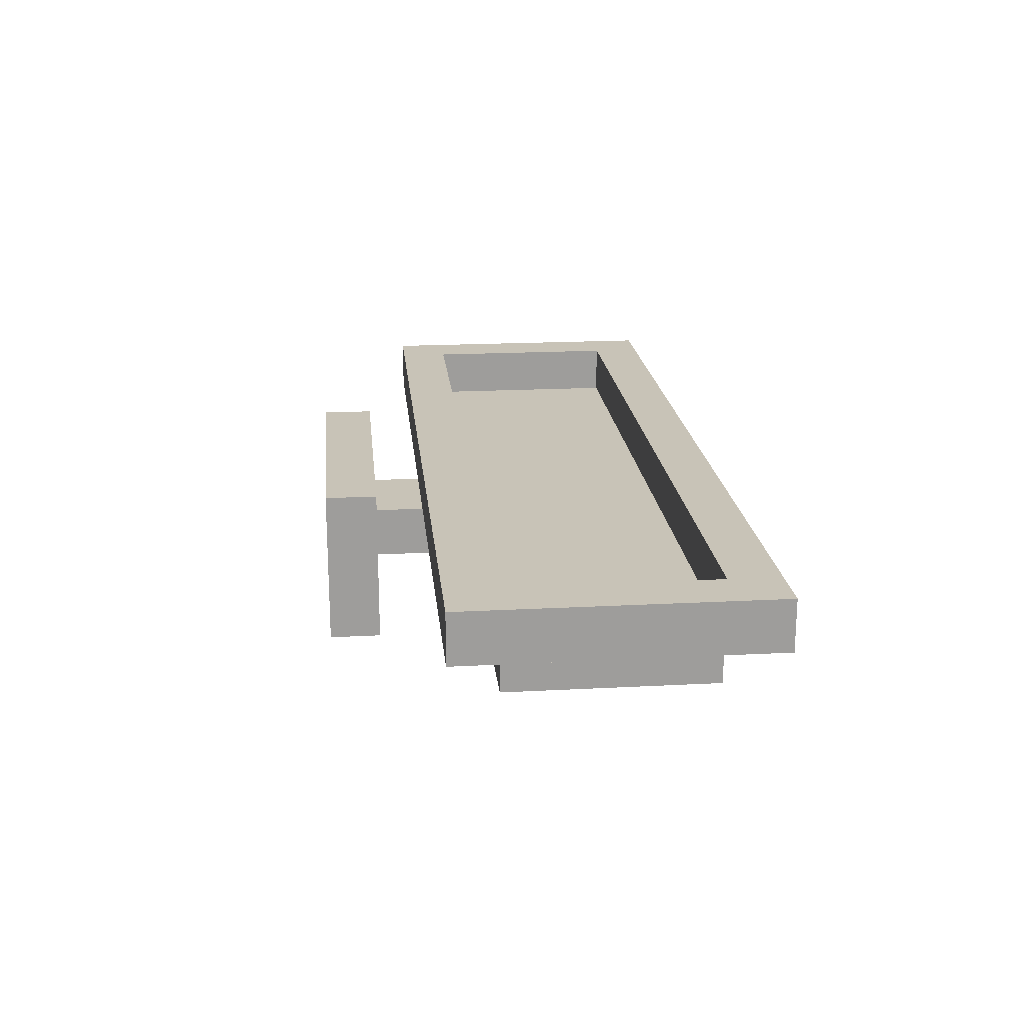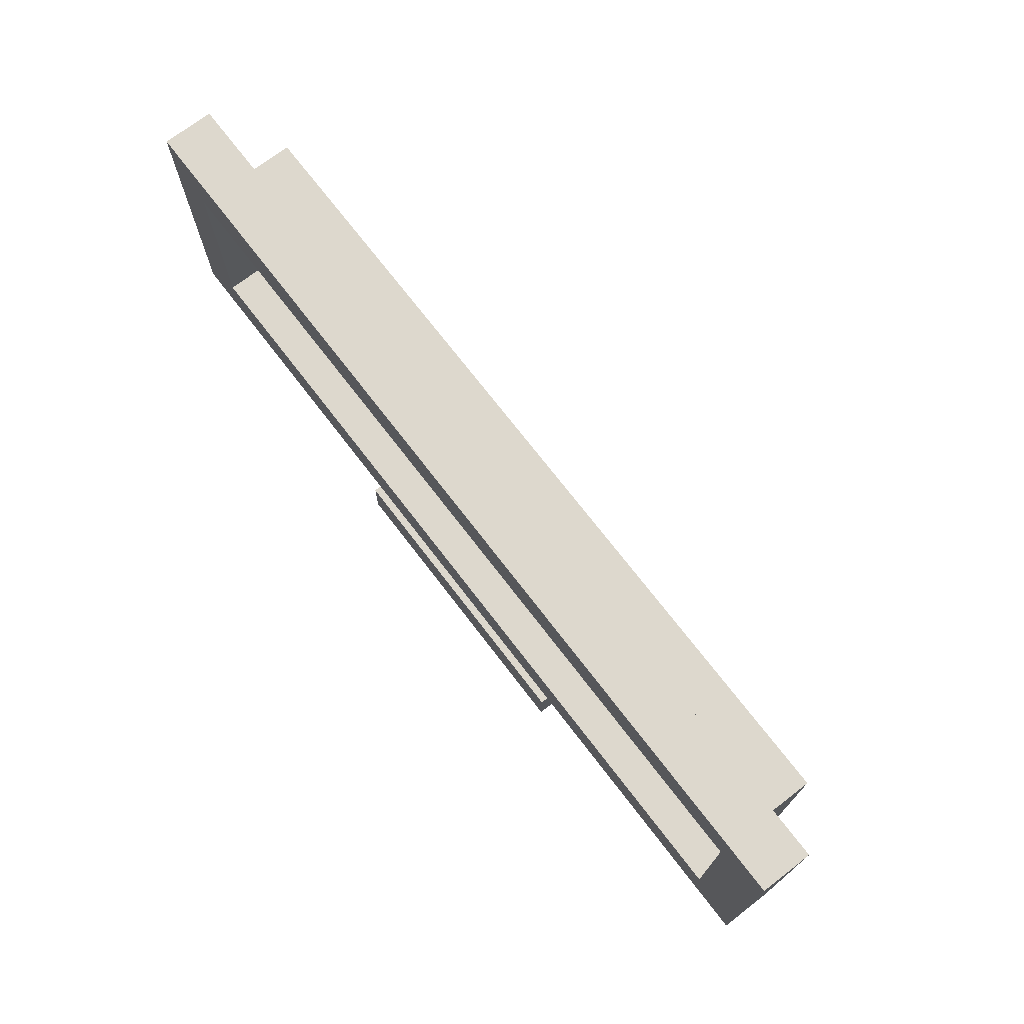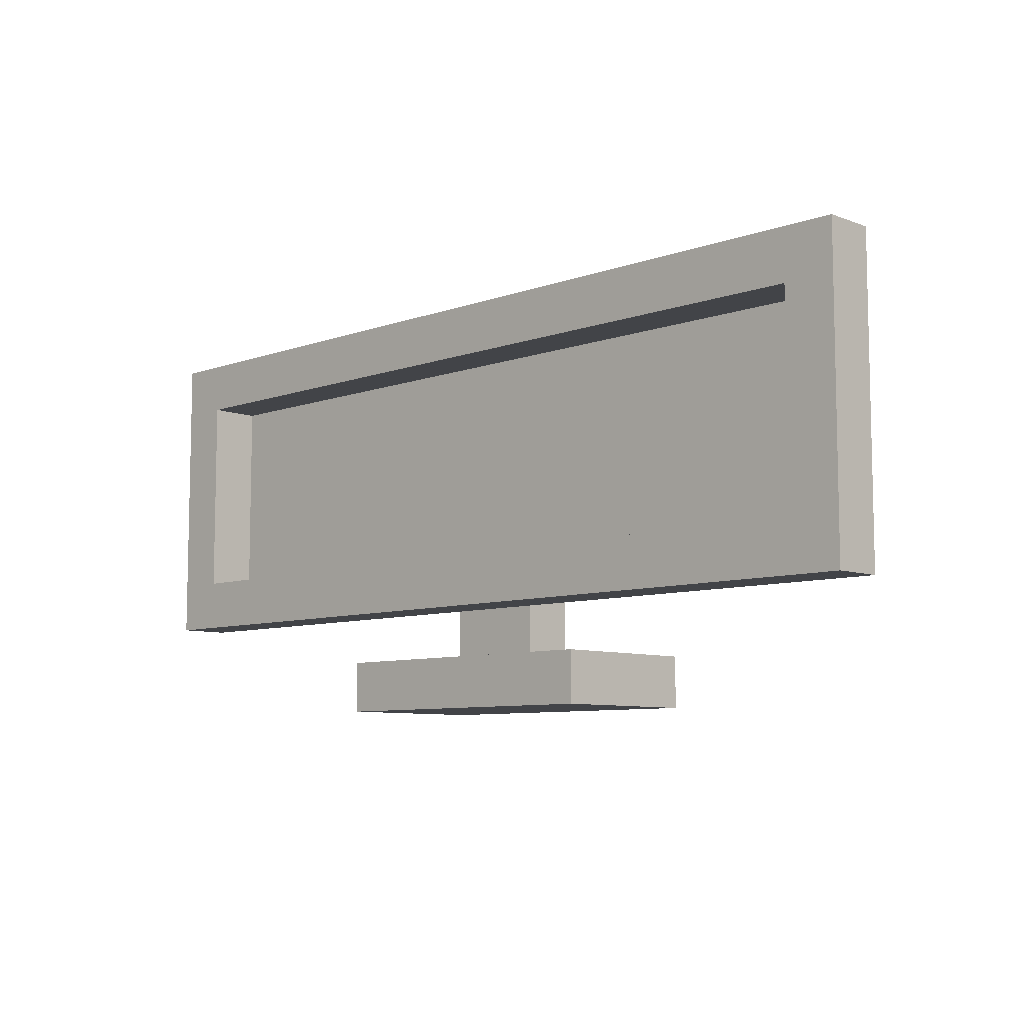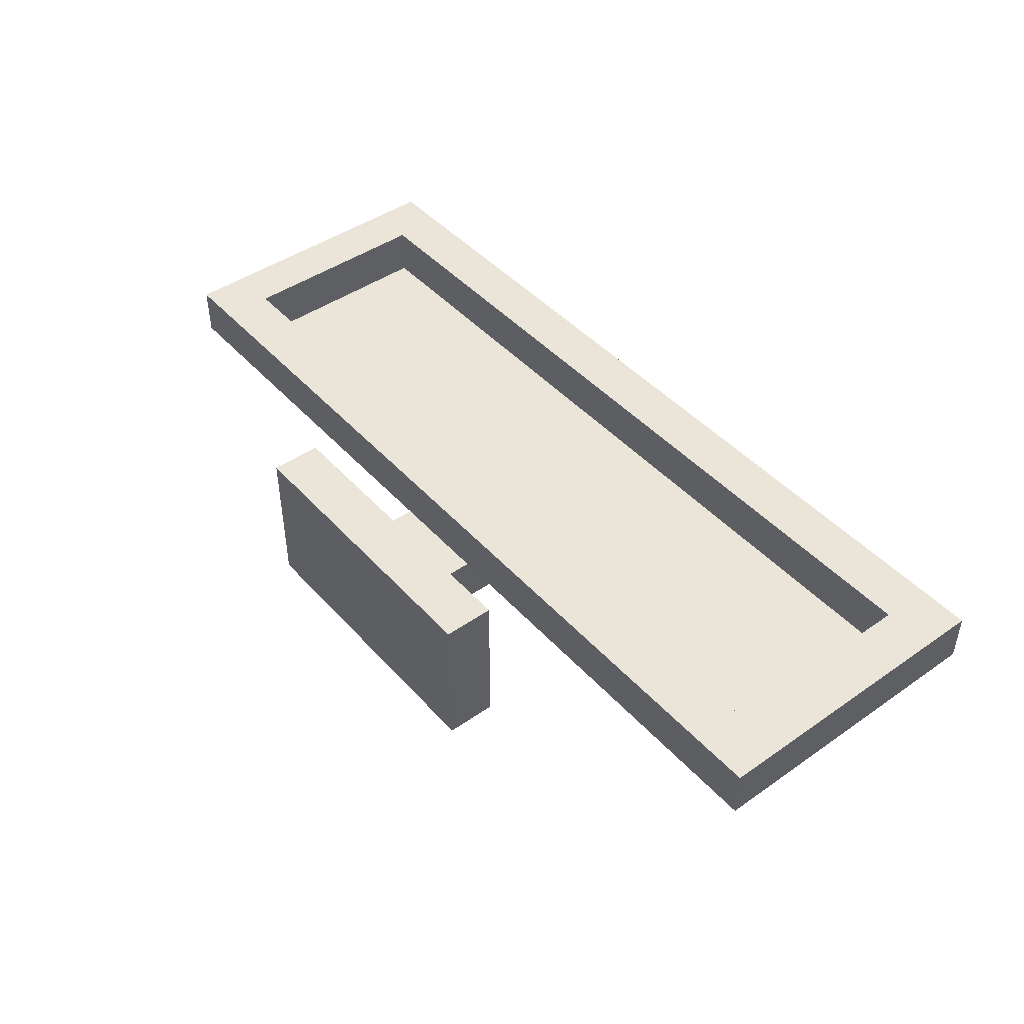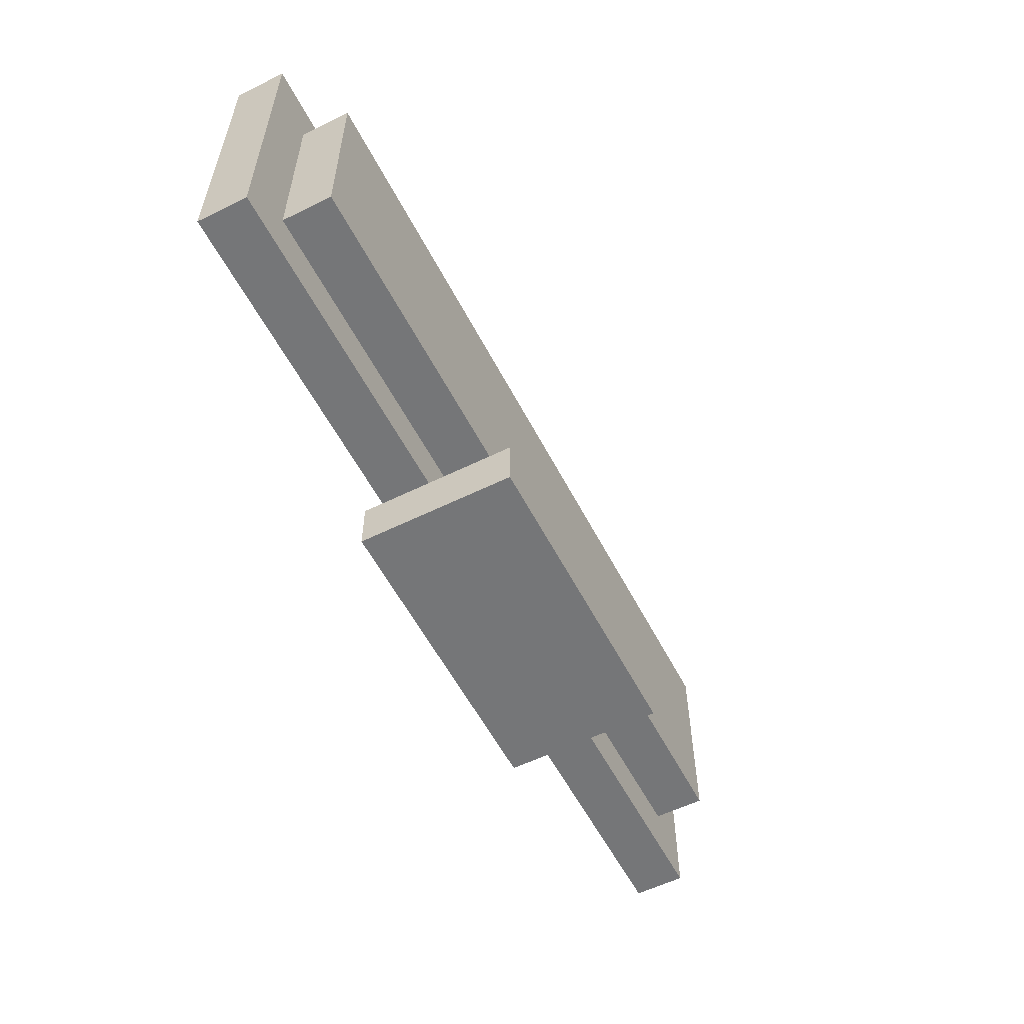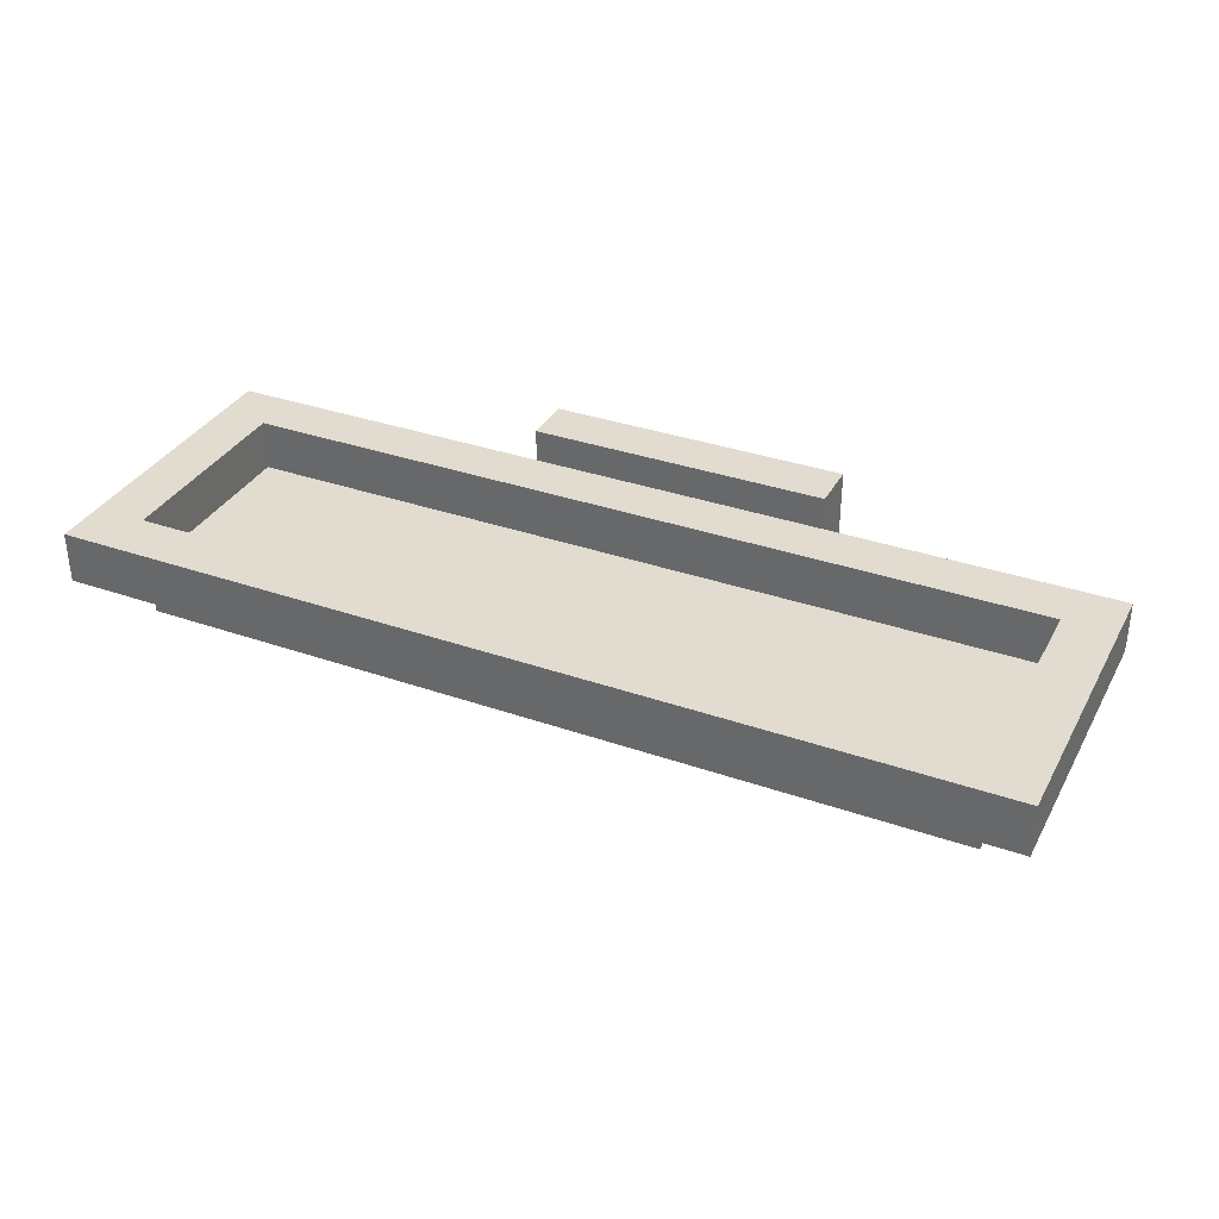
<metadata>
{"format":"obj","ext":"obj","renderer":"f3d","projection":"perspective","resolution":1024,"background":"white","views":[{"elev":19.7,"azim":84.4,"up":"+Z"},{"elev":72.2,"azim":52.5,"up":"+Y"},{"elev":-8.0,"azim":44.6,"up":"+Y"},{"elev":45.0,"azim":51.1,"up":"+Z"},{"elev":-56.8,"azim":117.2,"up":"+Y"},{"elev":34.3,"azim":-154.8,"up":"+Z"}]}
</metadata>
<code>
o GDM
v -0.9237 0.8027 0.1585
v -0.9237 0.2027 0.05852
v -0.9237 0.2027 0.1585
v -0.9237 0.8027 0.05852
v -0.8237 0.7027 0.05852
v -0.8237 0.3027 -0.04148
v -0.8237 0.3027 0.05852
v -0.8237 0.7027 -0.04148
v -0.3237 0.1027 0.1585
v -0.3237 0.002708 -0.1415
v -0.3237 0.002708 0.1585
v -0.3237 0.1027 -0.1415
v -0.1237 0.2027 0.05852
v -0.1237 0.1027 -0.04148
v -0.1237 0.1027 0.05852
v -0.1237 0.3027 0.05852
v -0.1237 0.3027 -0.04148
v 0.7763 0.7027 0.1585
v 0.7763 0.3027 0.05852
v 0.7763 0.3027 0.1585
v 0.7763 0.7027 0.05852
v -0.8237 0.3027 0.1585
v -0.8237 0.3027 0.05852
v -0.8237 0.7027 0.1585
v -0.8237 0.7027 0.05852
v 0.07632 0.1027 0.05852
v 0.07632 0.1027 -0.04148
v 0.07632 0.2027 0.05852
v 0.07632 0.3027 0.05852
v 0.07632 0.3027 -0.04148
v 0.2763 0.002708 0.1585
v 0.2763 0.002708 -0.1415
v 0.2763 0.1027 0.1585
v 0.2763 0.1027 -0.1415
v 0.7763 0.3027 0.05852
v 0.7763 0.3027 -0.04148
v 0.7763 0.7027 0.05852
v 0.7763 0.7027 -0.04148
v 0.8763 0.2027 0.1585
v 0.8763 0.2027 0.05852
v 0.8763 0.8027 0.1585
v 0.8763 0.8027 0.05852
v -0.8237 0.3027 0.1585
v -0.9237 0.8027 0.1585
v -0.9237 0.2027 0.1585
v -0.8237 0.7027 0.1585
v 0.2763 0.002708 0.1585
v -0.3237 0.1027 0.1585
v -0.3237 0.002708 0.1585
v 0.2763 0.1027 0.1585
v 0.7763 0.3027 0.1585
v 0.7763 0.7027 0.1585
v 0.8763 0.2027 0.1585
v 0.8763 0.8027 0.1585
v 0.07632 0.1027 0.05852
v -0.1237 0.2027 0.05852
v -0.1237 0.1027 0.05852
v 0.07632 0.2027 0.05852
v 0.7763 0.3027 0.05852
v -0.8237 0.7027 0.05852
v -0.8237 0.3027 0.05852
v 0.7763 0.7027 0.05852
v -0.9237 0.2027 0.05852
v -0.9237 0.8027 0.05852
v -0.8237 0.3027 0.05852
v -0.8237 0.7027 0.05852
v -0.1237 0.2027 0.05852
v -0.1237 0.3027 0.05852
v 0.07632 0.2027 0.05852
v 0.07632 0.3027 0.05852
v 0.7763 0.3027 0.05852
v 0.7763 0.7027 0.05852
v 0.8763 0.2027 0.05852
v 0.8763 0.8027 0.05852
v -0.8237 0.3027 -0.04148
v -0.8237 0.7027 -0.04148
v -0.1237 0.3027 -0.04148
v -0.1237 0.1027 -0.04148
v 0.07632 0.1027 -0.04148
v 0.07632 0.3027 -0.04148
v 0.7763 0.3027 -0.04148
v 0.7763 0.7027 -0.04148
v -0.3237 0.002708 -0.1415
v -0.3237 0.1027 -0.1415
v 0.2763 0.002708 -0.1415
v 0.2763 0.1027 -0.1415
v -0.3237 0.002708 -0.1415
v 0.2763 0.002708 0.1585
v -0.3237 0.002708 0.1585
v 0.2763 0.002708 -0.1415
v -0.9237 0.2027 0.05852
v 0.8763 0.2027 0.1585
v -0.9237 0.2027 0.1585
v -0.1237 0.2027 0.05852
v 0.07632 0.2027 0.05852
v 0.8763 0.2027 0.05852
v -0.8237 0.3027 -0.04148
v -0.1237 0.3027 0.05852
v -0.8237 0.3027 0.05852
v -0.1237 0.3027 -0.04148
v 0.07632 0.3027 -0.04148
v 0.7763 0.3027 0.05852
v 0.07632 0.3027 0.05852
v 0.7763 0.3027 -0.04148
v -0.8237 0.7027 0.05852
v 0.7763 0.7027 0.1585
v -0.8237 0.7027 0.1585
v 0.7763 0.7027 0.05852
v -0.3237 0.1027 0.1585
v 0.2763 0.1027 0.1585
v -0.1237 0.1027 0.05852
v 0.07632 0.1027 0.05852
v -0.1237 0.1027 -0.04148
v 0.07632 0.1027 -0.04148
v -0.3237 0.1027 -0.1415
v 0.2763 0.1027 -0.1415
v -0.8237 0.3027 0.1585
v 0.7763 0.3027 0.1585
v -0.8237 0.3027 0.05852
v 0.7763 0.3027 0.05852
v -0.8237 0.7027 0.05852
v 0.7763 0.7027 0.05852
v -0.8237 0.7027 -0.04148
v 0.7763 0.7027 -0.04148
v -0.9237 0.8027 0.1585
v 0.8763 0.8027 0.1585
v -0.9237 0.8027 0.05852
v 0.8763 0.8027 0.05852
f 1 2 3
f 4 2 1
f 5 6 7
f 8 6 5
f 9 10 11
f 12 10 9
f 13 14 15
f 16 14 13
f 17 14 16
f 18 19 20
f 21 19 18
f 22 23 24
f 24 23 25
f 26 27 28
f 28 27 29
f 29 27 30
f 31 32 33
f 33 32 34
f 35 36 37
f 37 36 38
f 39 40 41
f 41 40 42
f 43 44 45
f 46 44 43
f 47 48 49
f 50 48 47
f 51 43 45
f 52 44 46
f 53 51 45
f 53 52 51
f 54 44 52
f 54 52 53
f 55 56 57
f 58 56 55
f 59 60 61
f 62 60 59
f 63 64 65
f 65 64 66
f 63 65 67
f 67 65 68
f 69 70 71
f 66 64 72
f 69 71 73
f 71 72 73
f 72 64 74
f 73 72 74
f 75 76 77
f 78 77 79
f 77 76 80
f 79 77 80
f 80 76 81
f 81 76 82
f 83 84 85
f 85 84 86
f 87 88 89
f 90 88 87
f 91 92 93
f 94 92 91
f 95 92 94
f 96 92 95
f 97 98 99
f 100 98 97
f 101 102 103
f 104 102 101
f 105 106 107
f 108 106 105
f 109 110 111
f 111 110 112
f 109 111 113
f 112 110 114
f 109 113 115
f 113 114 115
f 114 110 116
f 115 114 116
f 117 118 119
f 119 118 120
f 121 122 123
f 123 122 124
f 125 126 127
f 127 126 128

</code>
